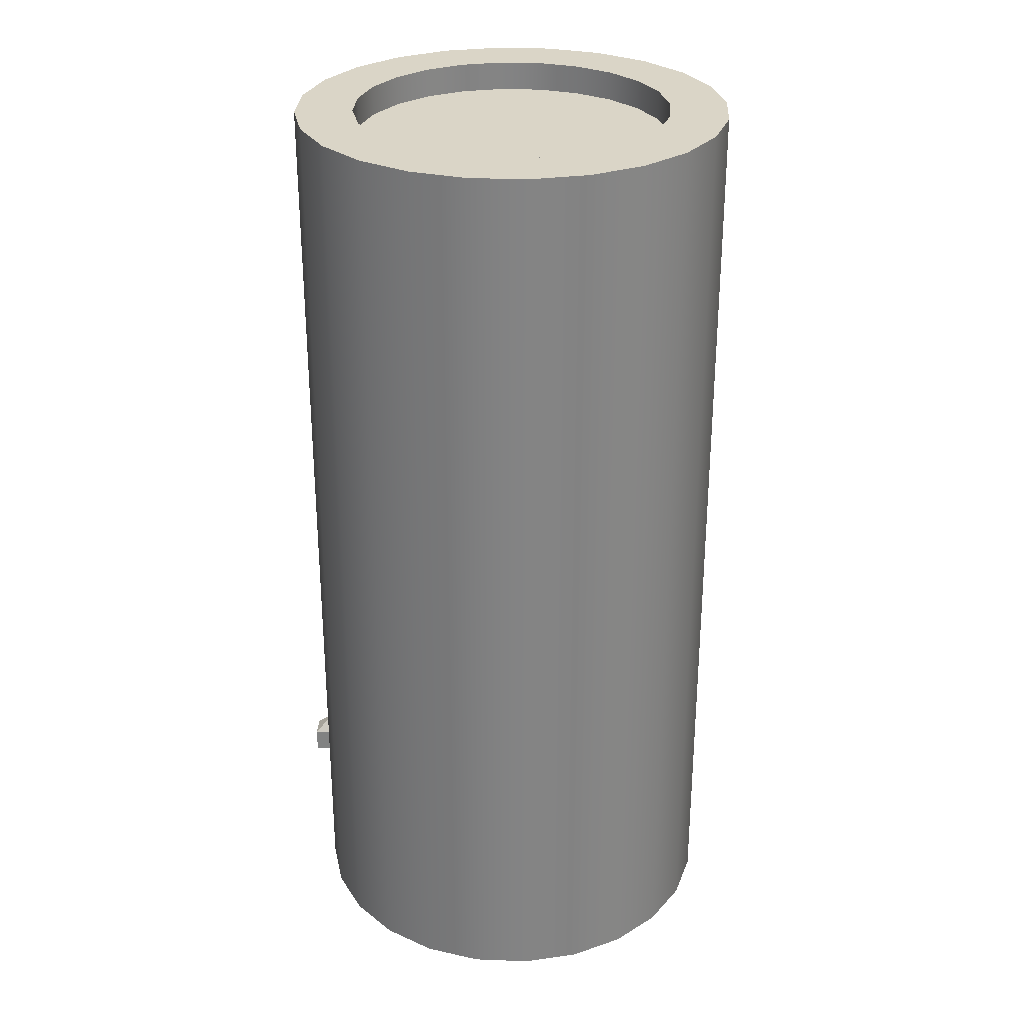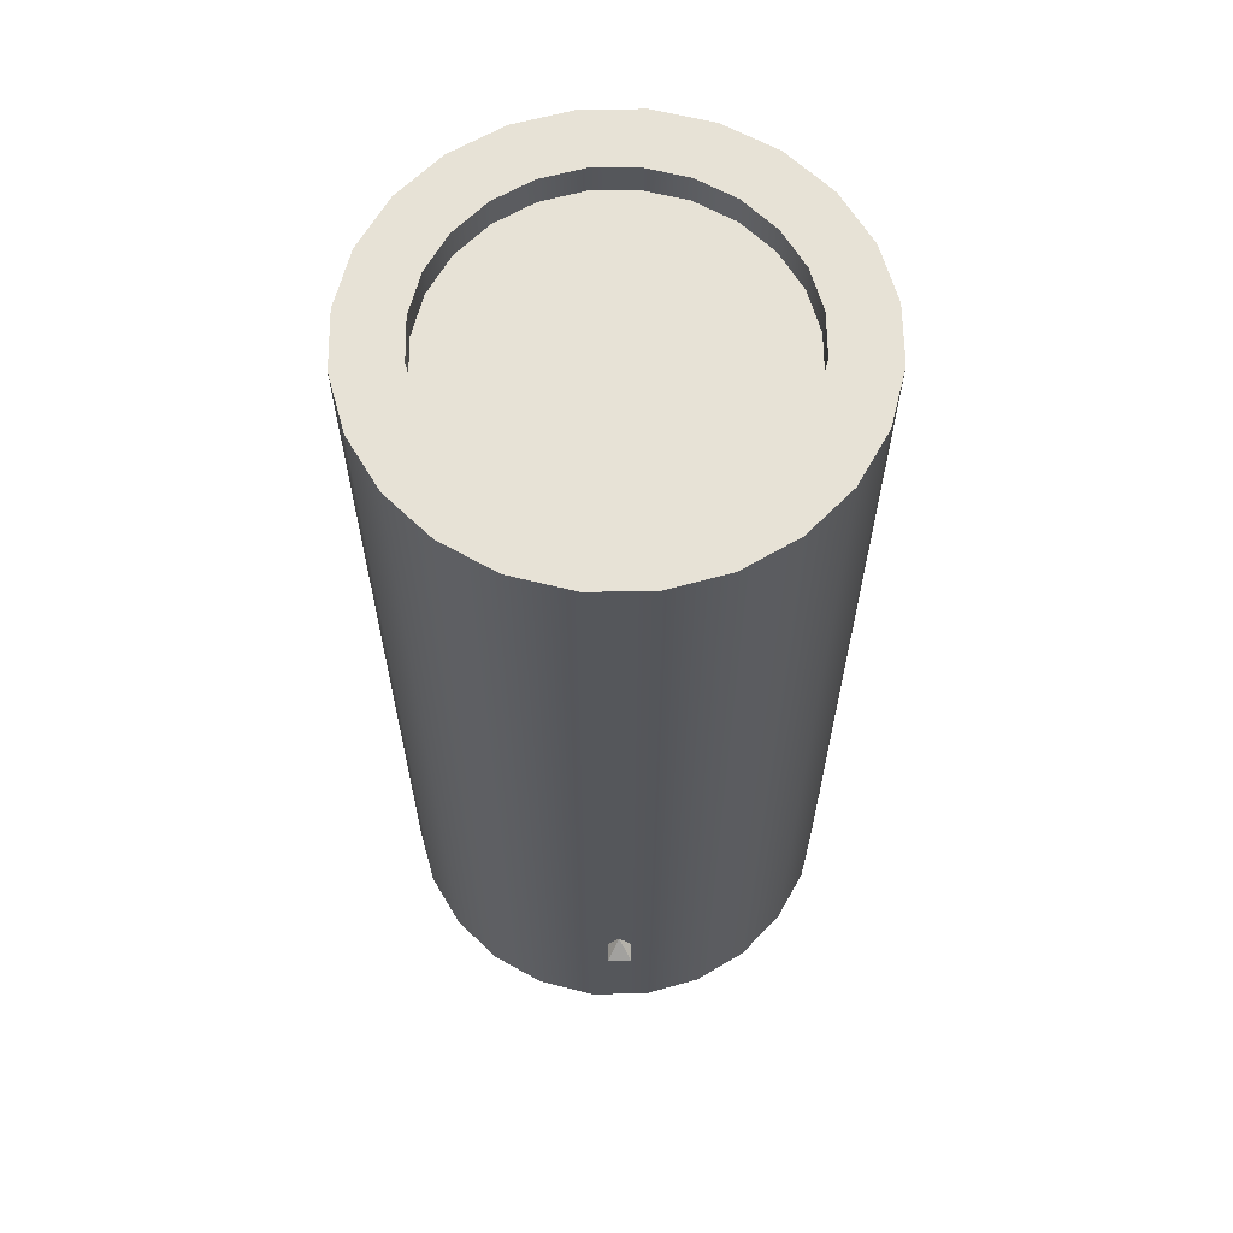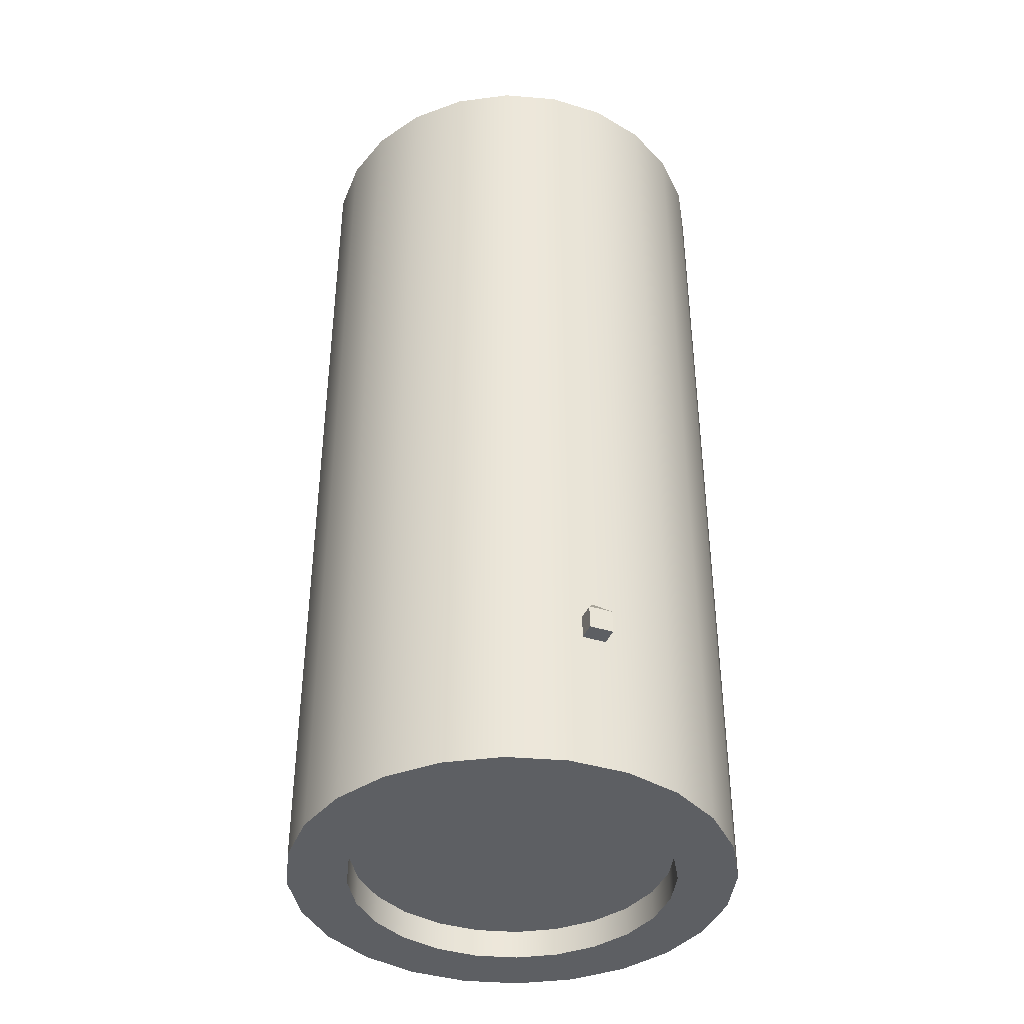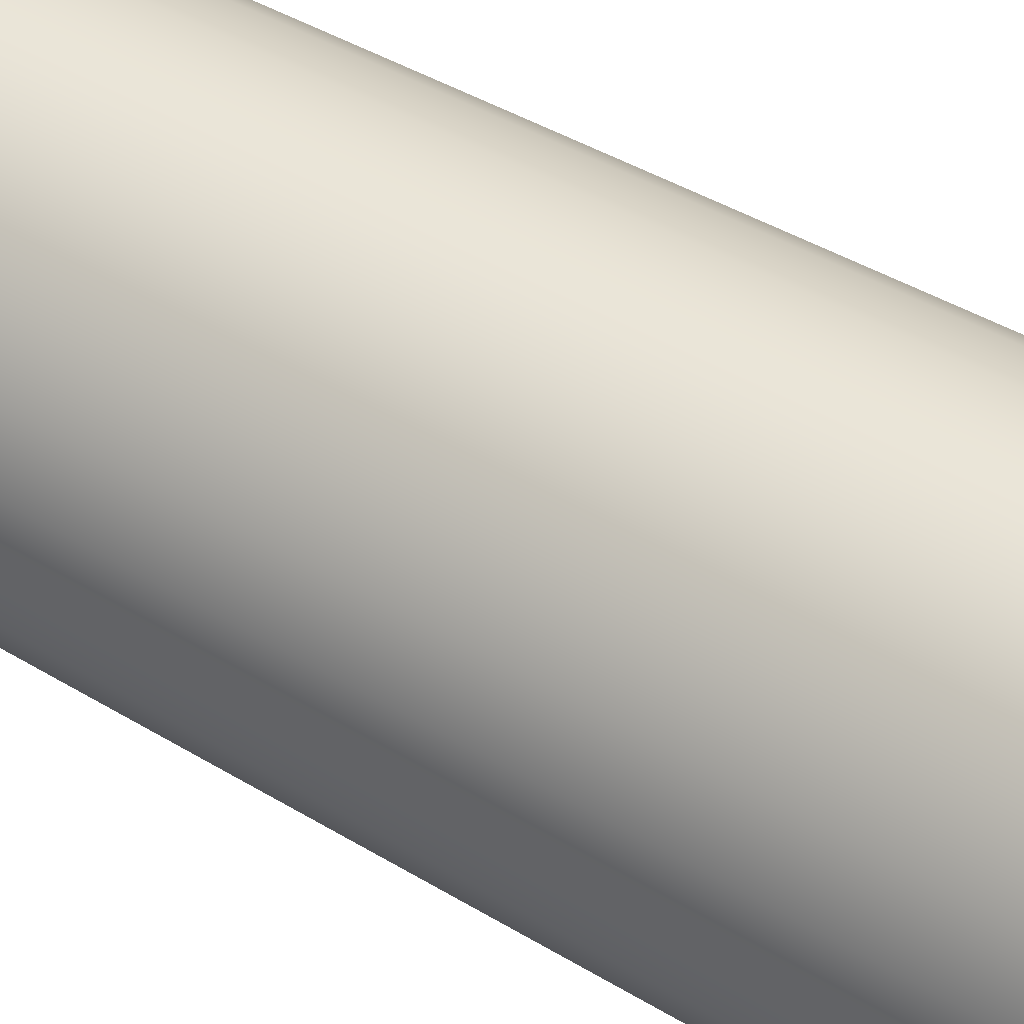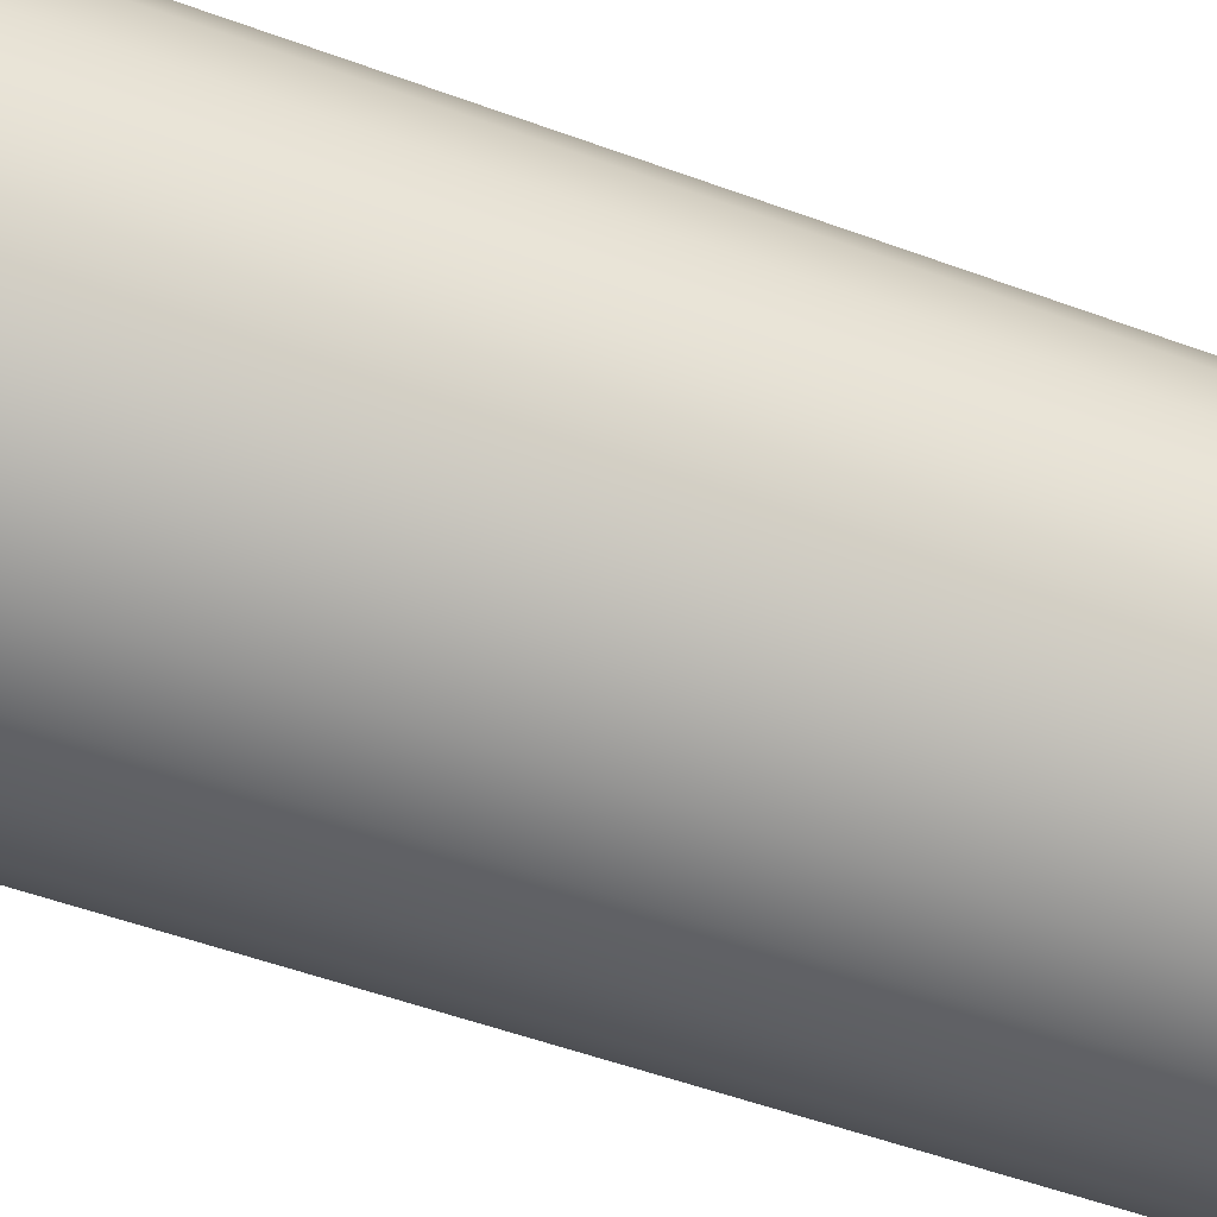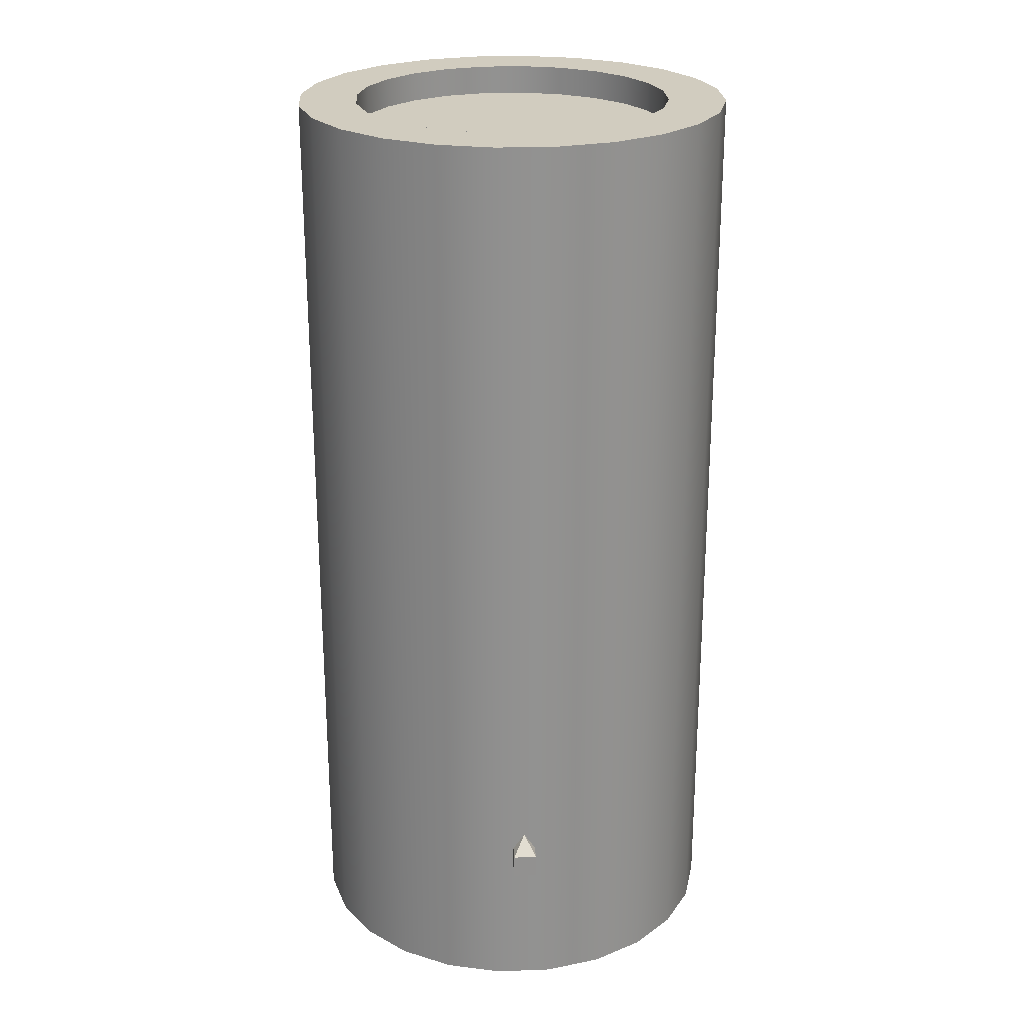
<metadata>
{"format":"obj","ext":"obj","renderer":"f3d","projection":"perspective","resolution":1024,"background":"white","views":[{"elev":29.0,"azim":160.8,"up":"+Y"},{"elev":63.1,"azim":66.8,"up":"+Y"},{"elev":-40.1,"azim":46.7,"up":"+Y"},{"elev":44.0,"azim":125.2,"up":"+Z"},{"elev":-52.6,"azim":-111.6,"up":"+Z"},{"elev":24.2,"azim":64.0,"up":"+Y"}]}
</metadata>
<code>
o chara_lv_fuel_tank_s0p5_2
v 0.4389 -0.7 0.1548
v 0.4198 -0.7 0.2009
v 0.4389 -0.65 0.1548
v 0.4198 -0.65 0.2009
v 0.4736 -0.7 0.1691
v 0.4544 -0.7 0.2153
v 0.4736 -0.65 0.1691
v 0.4544 -0.65 0.2153
v 0.4294 -0.6125 0.1778
v 0.4688 1 4.319e-17
v 0.4528 1 0.1213
v 0.4059 1 0.2344
v 0.3315 1 0.3315
v 0.2344 1 0.4059
v 0.1213 1 0.4528
v -4.502e-17 1 0.4688
v -0.1213 1 0.4528
v -0.2344 1 0.4059
v -0.3315 1 0.3315
v -0.4059 1 0.2344
v -0.4528 1 0.1213
v -0.4688 1 1.006e-16
v -0.4528 1 -0.1213
v -0.4059 1 -0.2344
v -0.3315 1 -0.3315
v -0.2344 1 -0.4059
v -0.1213 1 -0.4528
v -1.598e-16 1 -0.4688
v 0.1213 1 -0.4528
v 0.2344 1 -0.4059
v 0.3315 1 -0.3315
v 0.4059 1 -0.2344
v 0.4528 1 -0.1213
v 0.4688 -1 -1.782e-17
v 0.4528 -1 0.1213
v 0.4059 -1 0.2344
v 0.3315 -1 0.3315
v 0.2344 -1 0.4059
v 0.1213 -1 0.4528
v -4.502e-17 -1 0.4688
v -0.1213 -1 0.4528
v -0.2344 -1 0.4059
v -0.3315 -1 0.3315
v -0.4059 -1 0.2344
v -0.4528 -1 0.1213
v -0.4688 -1 3.959e-17
v -0.4528 -1 -0.1213
v -0.4059 -1 -0.2344
v -0.3315 -1 -0.3315
v -0.2344 -1 -0.4059
v -0.1213 -1 -0.4528
v -1.598e-16 -1 -0.4688
v 0.1213 -1 -0.4528
v 0.2344 -1 -0.4059
v 0.3315 -1 -0.3315
v 0.4059 -1 -0.2344
v 0.4528 -1 -0.1213
v -0.4389 -0.7 0.1548
v -0.4198 -0.7 0.2009
v -0.4389 -0.65 0.1548
v -0.4198 -0.65 0.2009
v -0.4736 -0.7 0.1691
v -0.4544 -0.7 0.2153
v -0.4736 -0.65 0.1691
v -0.4544 -0.65 0.2153
v -0.4294 -0.6125 0.1778
v 0.4688 -1 -1.782e-17
v 0.4528 -1 0.1213
v 0.4059 -1 0.2344
v 0.3315 -1 0.3315
v 0.2344 -1 0.4059
v 0.1213 -1 0.4528
v -4.502e-17 -1 0.4688
v -0.1213 -1 0.4528
v -0.2344 -1 0.4059
v -0.3315 -1 0.3315
v -0.4059 -1 0.2344
v -0.4528 -1 0.1213
v -0.4688 -1 3.959e-17
v -0.4528 -1 -0.1213
v -0.4059 -1 -0.2344
v -0.3315 -1 -0.3315
v -0.2344 -1 -0.4059
v -0.1213 -1 -0.4528
v -1.598e-16 -1 -0.4688
v 0.1213 -1 -0.4528
v 0.2344 -1 -0.4059
v 0.3315 -1 -0.3315
v 0.4059 -1 -0.2344
v 0.4528 -1 -0.1213
v 0.332 -1 0.08897
v 0.3438 -1 -1.63e-17
v 0.332 -1 -0.08897
v 0.2977 -1 -0.1719
v 0.2431 -1 -0.2431
v 0.1719 -1 -0.2977
v 0.08897 -1 -0.332
v -1.456e-16 -1 -0.3438
v -0.08897 -1 -0.332
v -0.1719 -1 -0.2977
v -0.2431 -1 -0.2431
v -0.2977 -1 -0.1719
v -0.332 -1 -0.08897
v -0.3438 -1 2.579e-17
v -0.332 -1 0.08897
v -0.2977 -1 0.1719
v -0.2431 -1 0.2431
v -0.1719 -1 0.2977
v -0.08897 -1 0.332
v -6.139e-17 -1 0.3438
v 0.08897 -1 0.332
v 0.1719 -1 0.2977
v 0.2431 -1 0.2431
v 0.2977 -1 0.1719
v 0.332 -0.9375 0.08897
v 0.3438 -0.9375 -1.63e-17
v 0.332 -0.9375 -0.08897
v 0.2977 -0.9375 -0.1719
v 0.2431 -0.9375 -0.2431
v 0.1719 -0.9375 -0.2977
v 0.08897 -0.9375 -0.332
v -1.456e-16 -0.9375 -0.3438
v -0.08897 -0.9375 -0.332
v -0.1719 -0.9375 -0.2977
v -0.2431 -0.9375 -0.2431
v -0.2977 -0.9375 -0.1719
v -0.332 -0.9375 -0.08897
v -0.3438 -0.9375 2.579e-17
v -0.332 -0.9375 0.08897
v -0.2977 -0.9375 0.1719
v -0.2431 -0.9375 0.2431
v -0.1719 -0.9375 0.2977
v -0.08897 -0.9375 0.332
v -6.139e-17 -0.9375 0.3438
v 0.08897 -0.9375 0.332
v 0.1719 -0.9375 0.2977
v 0.2431 -0.9375 0.2431
v 0.2977 -0.9375 0.1719
v -1.076e-16 -0.9375 -1.826e-18
v 0.4688 1 -1.782e-17
v 0.4528 1 0.1213
v 0.4059 1 0.2344
v 0.3315 1 0.3315
v 0.2344 1 0.4059
v 0.1213 1 0.4528
v -4.502e-17 1 0.4688
v -0.1213 1 0.4528
v -0.2344 1 0.4059
v -0.3315 1 0.3315
v -0.4059 1 0.2344
v -0.4528 1 0.1213
v -0.4688 1 3.959e-17
v -0.4528 1 -0.1213
v -0.4059 1 -0.2344
v -0.3315 1 -0.3315
v -0.2344 1 -0.4059
v -0.1213 1 -0.4528
v -1.598e-16 1 -0.4688
v 0.1213 1 -0.4528
v 0.2344 1 -0.4059
v 0.3315 1 -0.3315
v 0.4059 1 -0.2344
v 0.4528 1 -0.1213
v 0.332 1 0.08897
v 0.3438 1 -1.63e-17
v 0.332 1 -0.08897
v 0.2977 1 -0.1719
v 0.2431 1 -0.2431
v 0.1719 1 -0.2977
v 0.08897 1 -0.332
v -1.456e-16 1 -0.3438
v -0.08897 1 -0.332
v -0.1719 1 -0.2977
v -0.2431 1 -0.2431
v -0.2977 1 -0.1719
v -0.332 1 -0.08897
v -0.3438 1 2.579e-17
v -0.332 1 0.08897
v -0.2977 1 0.1719
v -0.2431 1 0.2431
v -0.1719 1 0.2977
v -0.08897 1 0.332
v -6.139e-17 1 0.3438
v 0.08897 1 0.332
v 0.1719 1 0.2977
v 0.2431 1 0.2431
v 0.2977 1 0.1719
v 0.332 0.9375 0.08897
v 0.3438 0.9375 -1.63e-17
v 0.332 0.9375 -0.08897
v 0.2977 0.9375 -0.1719
v 0.2431 0.9375 -0.2431
v 0.1719 0.9375 -0.2977
v 0.08897 0.9375 -0.332
v -1.456e-16 0.9375 -0.3438
v -0.08897 0.9375 -0.332
v -0.1719 0.9375 -0.2977
v -0.2431 0.9375 -0.2431
v -0.2977 0.9375 -0.1719
v -0.332 0.9375 -0.08897
v -0.3438 0.9375 2.579e-17
v -0.332 0.9375 0.08897
v -0.2977 0.9375 0.1719
v -0.2431 0.9375 0.2431
v -0.1719 0.9375 0.2977
v -0.08897 0.9375 0.332
v -6.139e-17 0.9375 0.3438
v 0.08897 0.9375 0.332
v 0.1719 0.9375 0.2977
v 0.2431 0.9375 0.2431
v 0.2977 0.9375 0.1719
v -1.076e-16 0.9375 -1.826e-18
g chara_lv_fuel_tank_s0p5_2_chara_lv_fuel_tank_s0p5_2_auv
f 5 7 8 6
f 59 63 62 58
f 65 66 64
f 91 115 116 92
f 92 116 117 93
f 93 117 118 94
f 94 118 119 95
f 95 119 120 96
f 96 120 121 97
f 97 121 122 98
f 98 122 123 99
f 99 123 124 100
f 100 124 125 101
f 101 125 126 102
f 102 126 127 103
f 103 127 128 104
f 104 128 129 105
f 105 129 130 106
f 106 130 131 107
f 107 131 132 108
f 108 132 133 109
f 109 133 134 110
f 110 134 135 111
f 111 135 136 112
f 112 136 137 113
f 113 137 138 114
f 114 138 115 91
f 140 165 164 141
f 141 164 187 142
f 142 187 186 143
f 143 186 185 144
f 144 185 184 145
f 145 184 183 146
f 146 183 182 147
f 147 182 181 148
f 148 181 180 149
f 149 180 179 150
f 150 179 178 151
f 151 178 177 152
f 152 177 176 153
f 153 176 175 154
f 154 175 174 155
f 155 174 173 156
f 156 173 172 157
f 157 172 171 158
f 158 171 170 159
f 159 170 169 160
f 160 169 168 161
f 161 168 167 162
f 162 167 166 163
f 163 166 165 140
f 188 212 211
f 189 212 188
f 190 212 189
f 191 212 190
f 192 212 191
f 193 212 192
f 194 212 193
f 195 212 194
f 196 212 195
f 197 212 196
f 198 212 197
f 199 212 198
f 200 212 199
f 201 212 200
f 202 212 201
f 203 212 202
f 204 212 203
f 205 212 204
f 206 212 205
f 207 212 206
f 208 212 207
f 209 212 208
f 210 212 209
f 211 212 210
f 1 5 6 2
f 3 9 7
f 8 9 4
f 10 34 57 33
f 11 35 34 10
f 12 36 35 11
f 13 37 36 12
f 14 38 37 13
f 15 39 38 14
f 16 40 39 15
f 17 41 40 16
f 18 42 41 17
f 19 43 42 18
f 20 44 43 19
f 21 45 44 20
f 22 46 45 21
f 23 47 46 22
f 24 48 47 23
f 25 49 48 24
f 26 50 49 25
f 27 51 50 26
f 28 52 51 27
f 29 53 52 28
f 30 54 53 29
f 31 55 54 30
f 32 56 55 31
f 33 57 56 32
f 58 62 64 60
f 61 65 63 59
f 67 92 93 90
f 68 91 92 67
f 69 114 91 68
f 70 113 114 69
f 71 112 113 70
f 72 111 112 71
f 73 110 111 72
f 74 109 110 73
f 75 108 109 74
f 76 107 108 75
f 77 106 107 76
f 78 105 106 77
f 79 104 105 78
f 80 103 104 79
f 81 102 103 80
f 82 101 102 81
f 83 100 101 82
f 84 99 100 83
f 85 98 99 84
f 86 97 98 85
f 87 96 97 86
f 88 95 96 87
f 89 94 95 88
f 90 93 94 89
f 115 139 116
f 116 139 117
f 117 139 118
f 118 139 119
f 119 139 120
f 120 139 121
f 121 139 122
f 122 139 123
f 123 139 124
f 124 139 125
f 125 139 126
f 126 139 127
f 127 139 128
f 128 139 129
f 129 139 130
f 130 139 131
f 131 139 132
f 132 139 133
f 133 139 134
f 134 139 135
f 135 139 136
f 136 139 137
f 137 139 138
f 138 139 115
f 164 188 211 187
f 165 189 188 164
f 166 190 189 165
f 167 191 190 166
f 168 192 191 167
f 169 193 192 168
f 170 194 193 169
f 171 195 194 170
f 172 196 195 171
f 173 197 196 172
f 174 198 197 173
f 175 199 198 174
f 176 200 199 175
f 177 201 200 176
f 178 202 201 177
f 179 203 202 178
f 180 204 203 179
f 181 205 204 180
f 182 206 205 181
f 183 207 206 182
f 184 208 207 183
f 185 209 208 184
f 186 210 209 185
f 187 211 210 186
f 2 6 8 4
f 3 7 5 1
f 7 9 8
f 63 65 64 62
f 61 66 65
f 64 66 60

</code>
